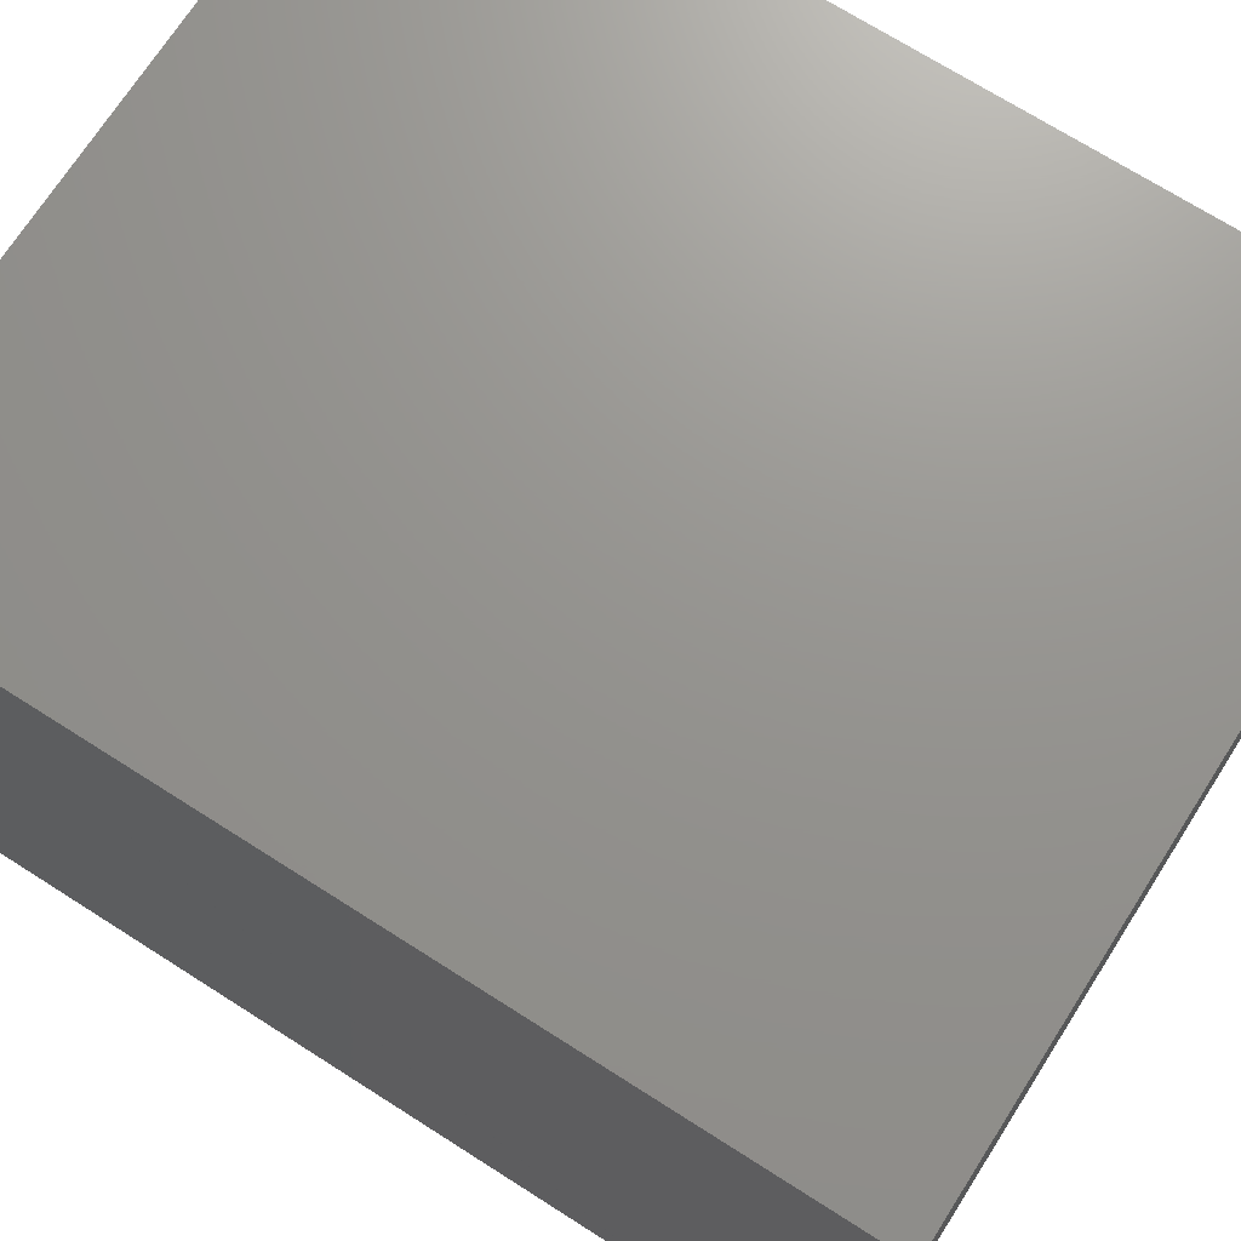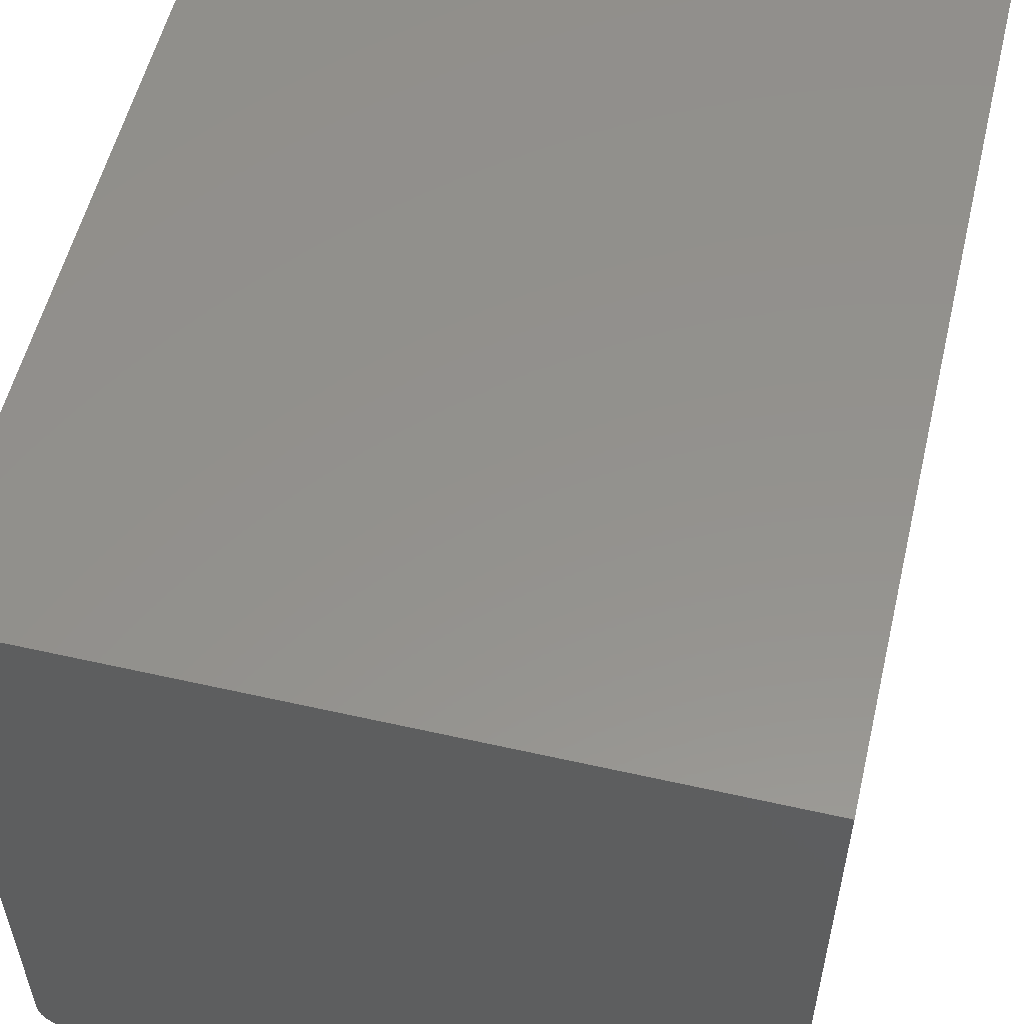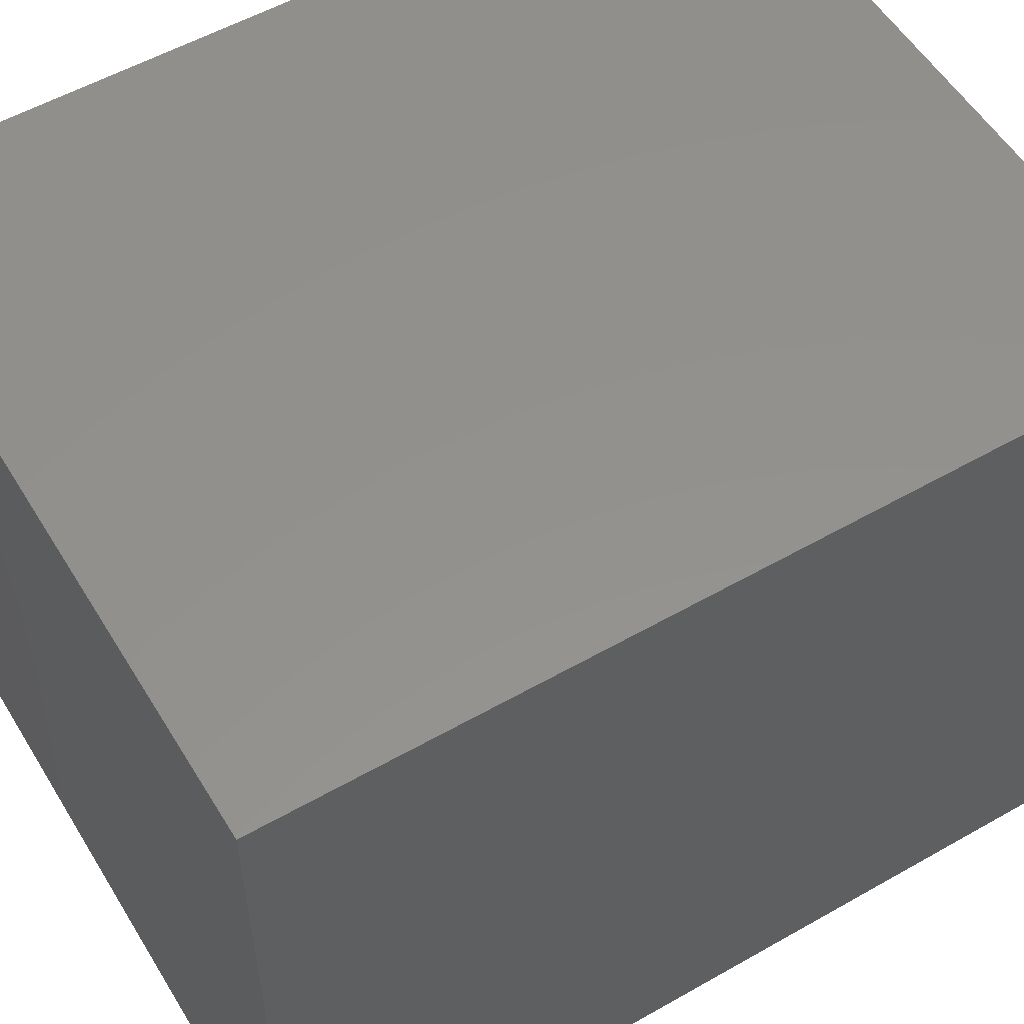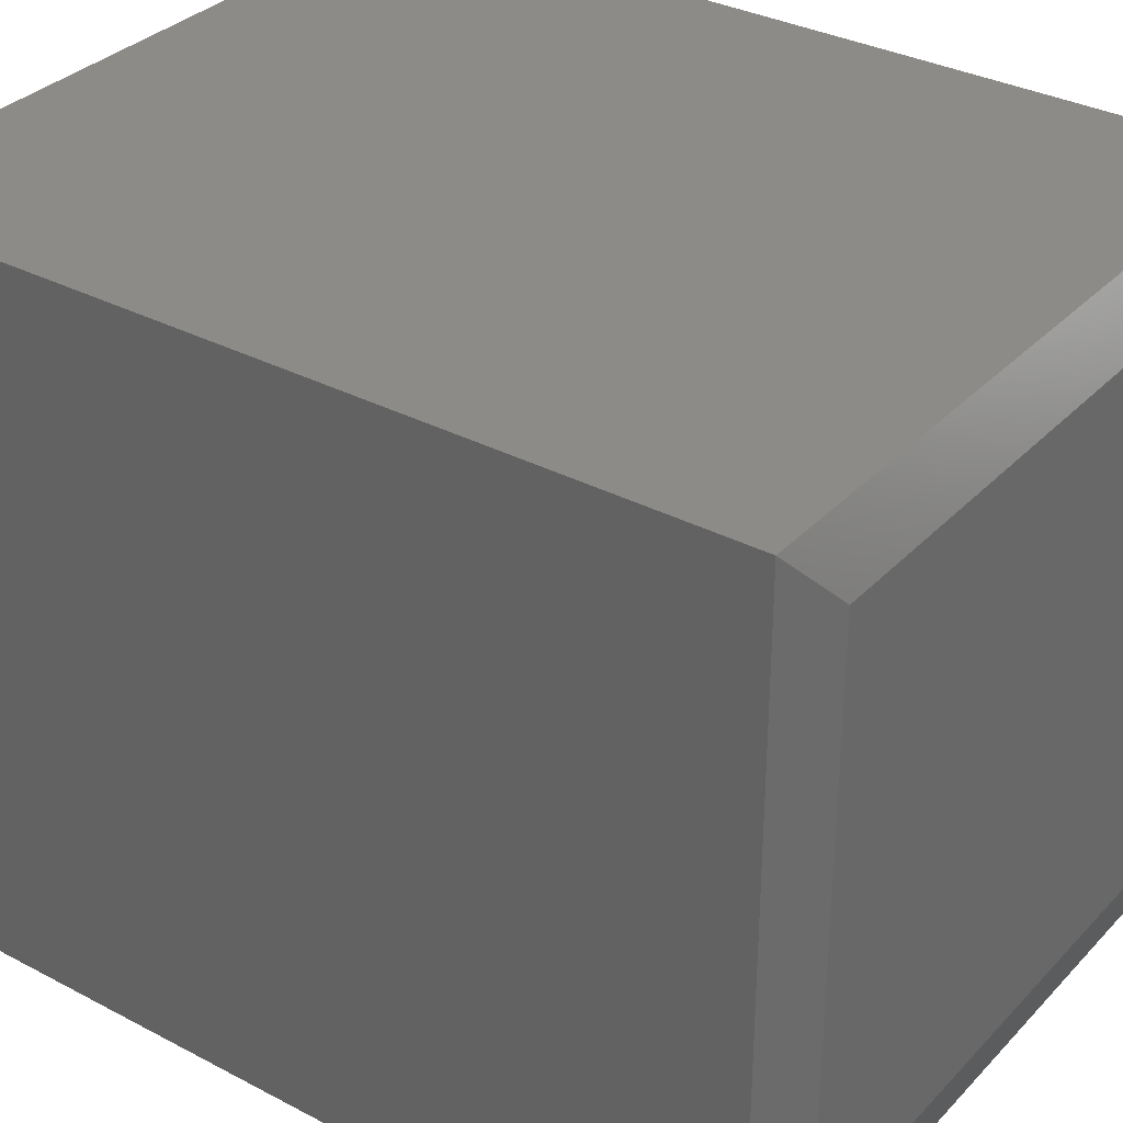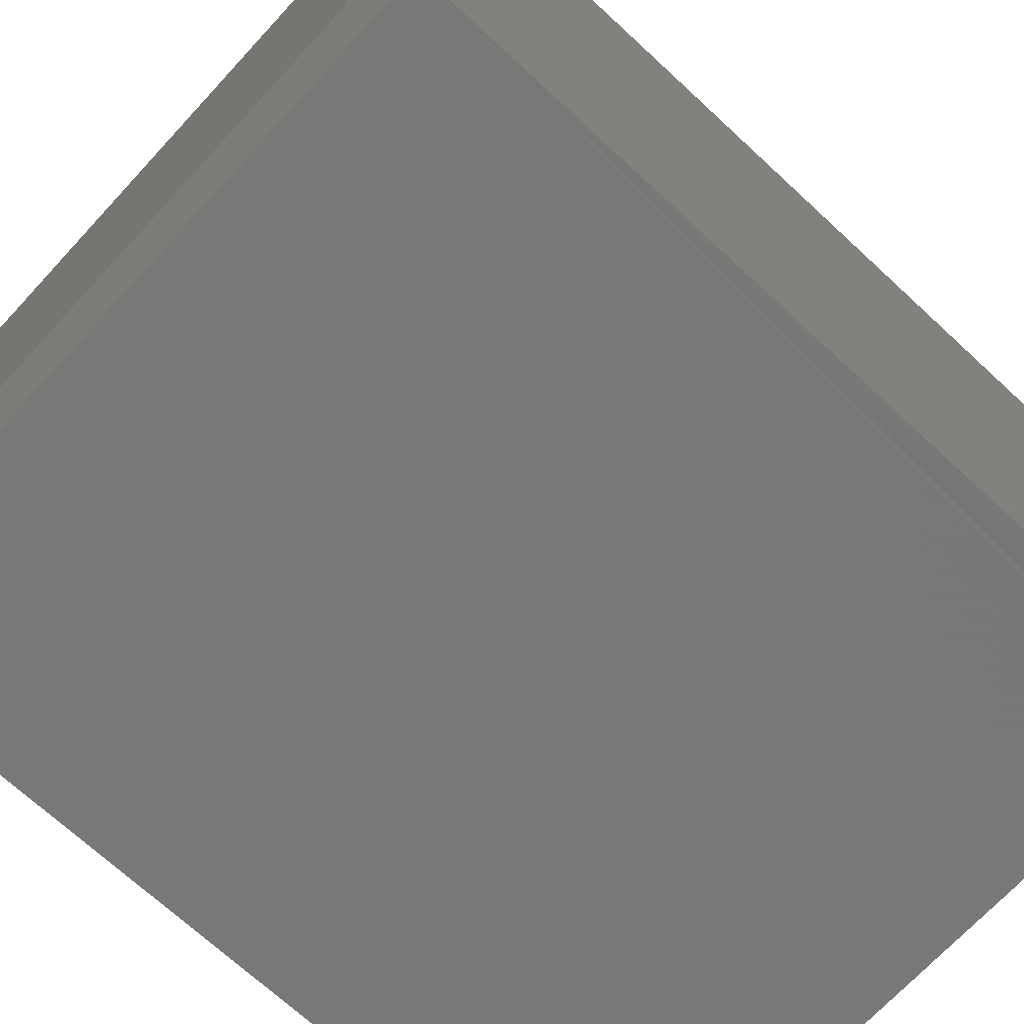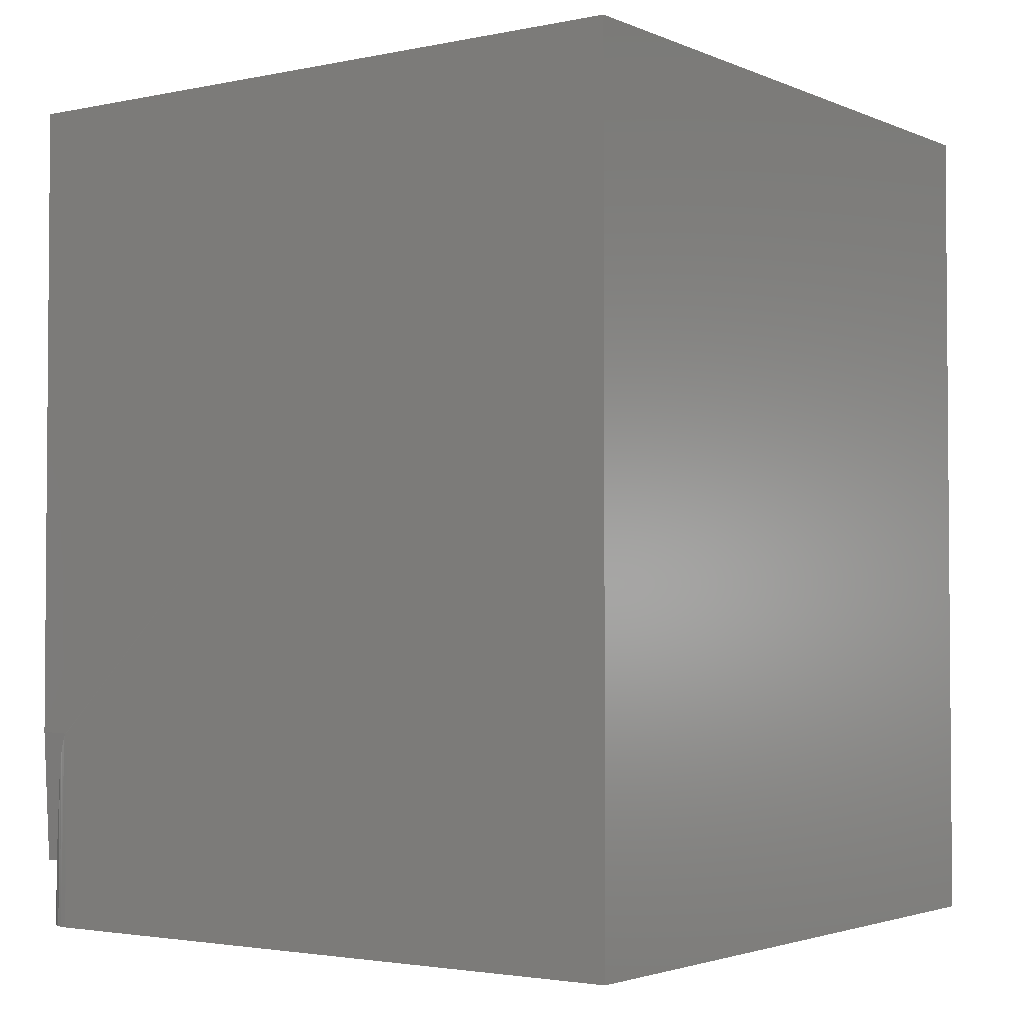
<metadata>
{"format":"stl","ext":"stl","renderer":"f3d","projection":"perspective","resolution":1024,"background":"white","views":[{"elev":71.0,"azim":122.5,"up":"+Y"},{"elev":55.4,"azim":-166.6,"up":"+Y"},{"elev":55.0,"azim":-121.0,"up":"+Y"},{"elev":33.2,"azim":-54.1,"up":"+Y"},{"elev":-70.4,"azim":47.2,"up":"+Y"},{"elev":-2.7,"azim":125.6,"up":"+Z"}]}
</metadata>
<code>
# stl→obj: 35 verts, 66 faces
v 0.3276 -0.2964 -0.0625
v 0.3276 -0.2964 0.125
v 0.3276 -0.2983 0.124
v 0.3083 -0.3253 -0.0625
v 0.3137 -0.3224 -0.0625
v 0.3116 -0.3237 0
v 0.316 -0.3207 0
v 0.3185 -0.3185 -0.0625
v 0.3198 -0.3171 0
v 0.3224 -0.3137 -0.0625
v 0.3253 -0.3083 -0.0625
v 0.3253 -0.3083 0.08745
v 0.327 -0.3025 -0.0625
v 0.3275 -0.2996 0.1224
v 0.3274 -0.3005 0.1205
v 0.3268 -0.3034 0.1123
v 0.3263 -0.3053 0.1041
v 0.2964 -0.3276 0
v 0.2964 -0.3276 -0.0625
v 0.3017 -0.3272 0
v 0.3025 -0.327 -0.0625
v 0.3068 -0.3259 0
v 0.3276 0.3276 0.7344
v 0.3276 -0.3276 0.7344
v 0.3276 -0.3276 0.125
v 0.3276 0.3276 -0.0625
v -0.3276 -0.3276 0.7344
v 0.3198 -0.3276 0
v -0.3276 -0.3276 -0.0625
v -0.3276 0.3276 -0.0625
v -0.3276 0.3276 0.7344
v -0.2651 -0.2651 0.75
v 0.2651 -0.2651 0.75
v -0.2651 0.2651 0.75
v 0.2651 0.2651 0.75
f 1 2 3
f 4 5 6
f 7 6 5
f 5 8 7
f 9 7 8
f 9 8 10
f 9 10 11
f 9 11 12
f 13 1 3
f 13 3 14
f 13 14 15
f 13 15 16
f 13 16 17
f 13 17 12
f 13 12 11
f 18 19 20
f 20 19 21
f 20 21 22
f 22 21 4
f 22 4 6
f 2 23 3
f 24 3 23
f 25 3 24
f 26 23 1
f 1 23 2
f 24 27 18
f 24 18 20
f 24 20 28
f 24 28 25
f 19 18 29
f 29 18 27
f 28 20 22
f 28 22 6
f 28 6 7
f 28 7 9
f 26 30 23
f 23 30 31
f 9 12 28
f 25 28 12
f 25 12 17
f 25 17 16
f 25 16 15
f 25 15 14
f 25 14 3
f 32 33 34
f 34 33 35
f 30 29 31
f 31 29 27
f 31 34 23
f 23 34 35
f 23 35 24
f 24 35 33
f 24 33 27
f 27 33 32
f 27 32 31
f 31 32 34
f 29 4 19
f 4 21 19
f 5 11 10
f 10 8 5
f 30 26 1
f 30 1 13
f 30 13 29
f 13 11 5
f 13 5 4
f 13 4 29

</code>
